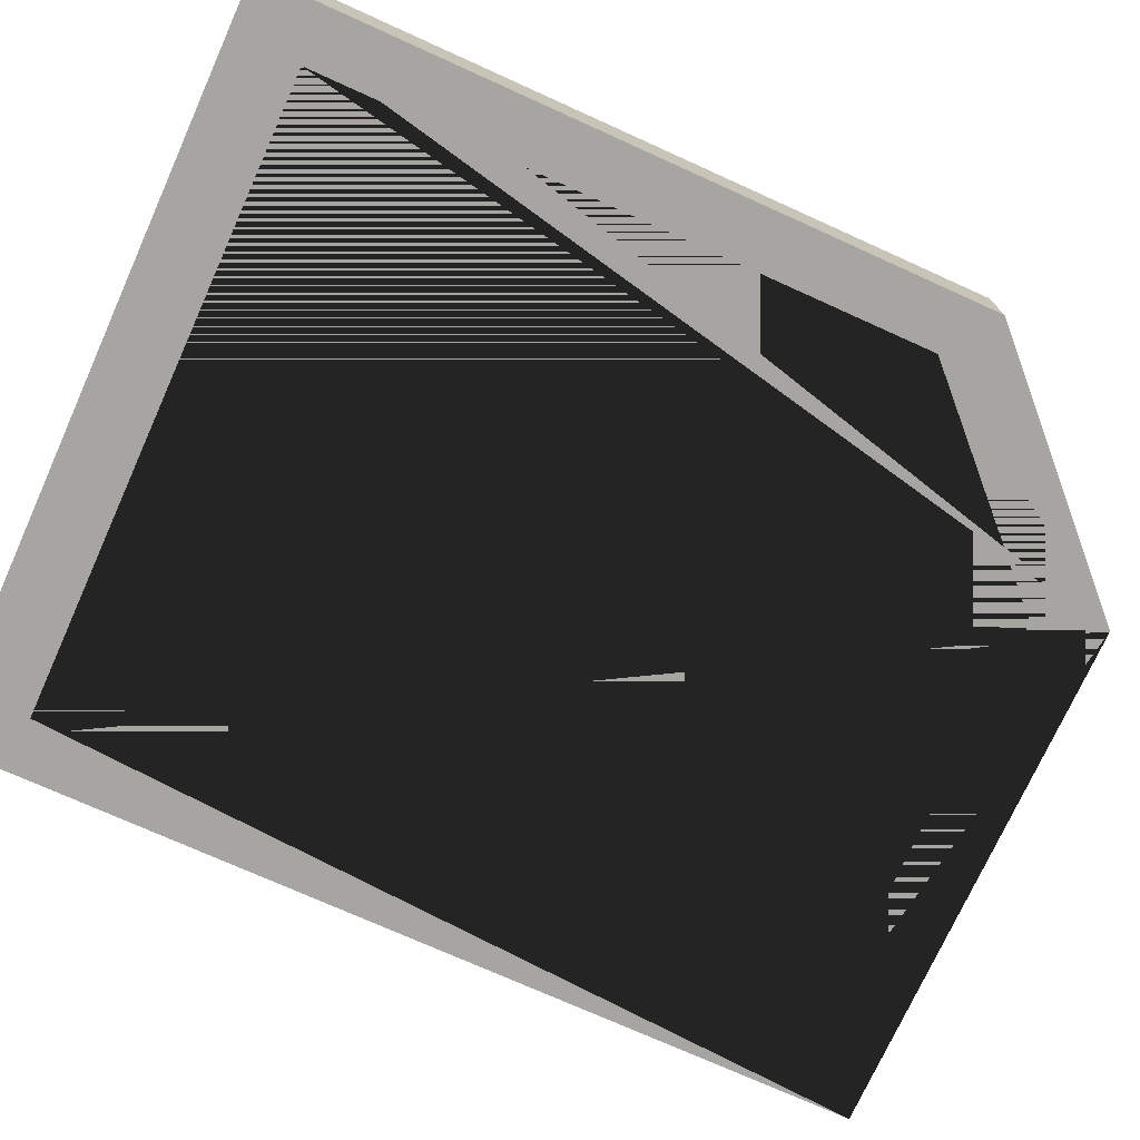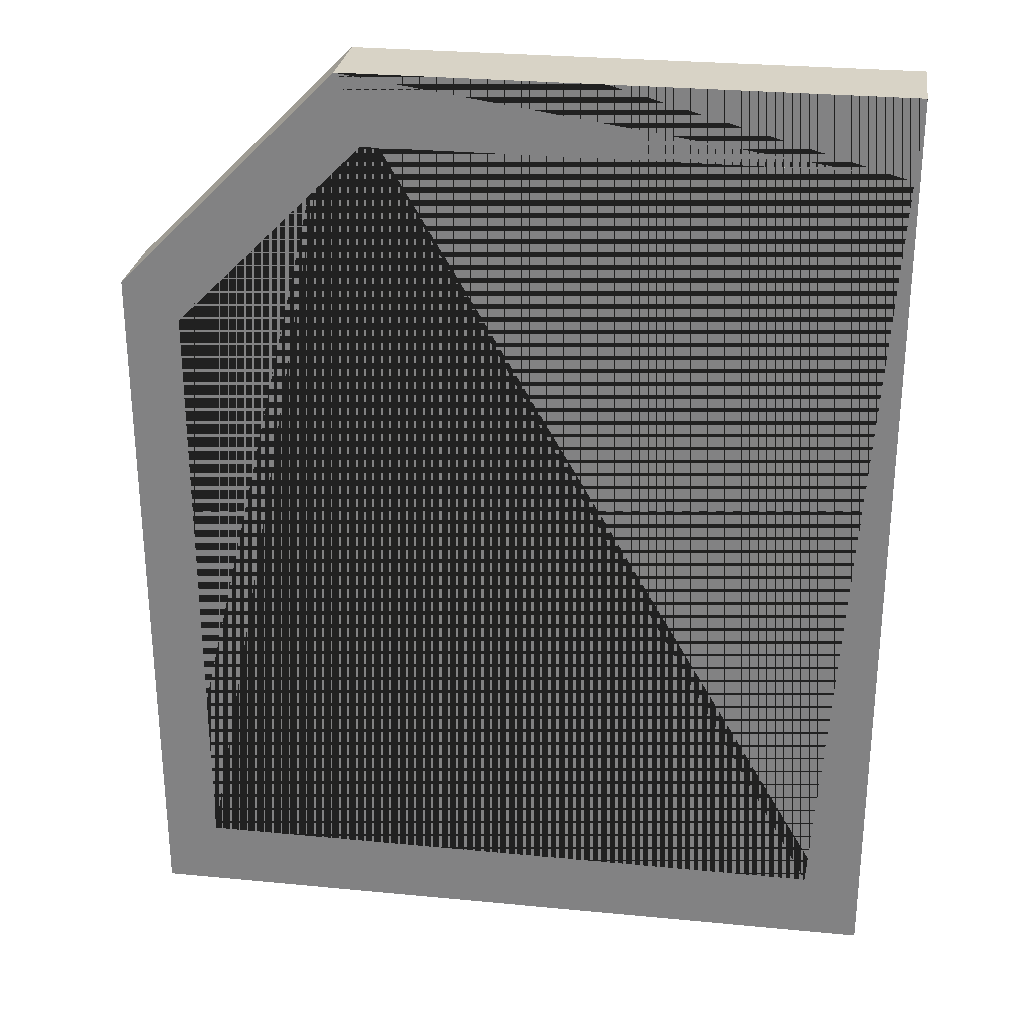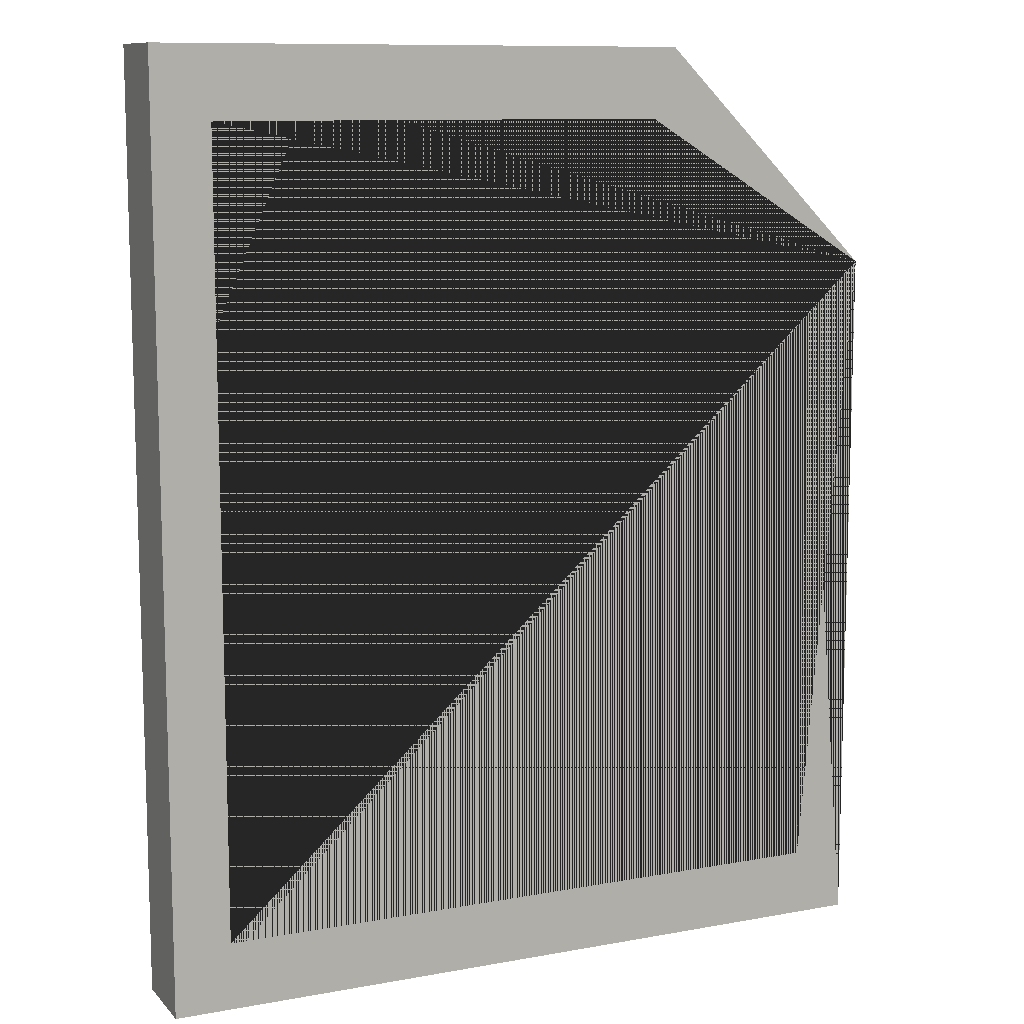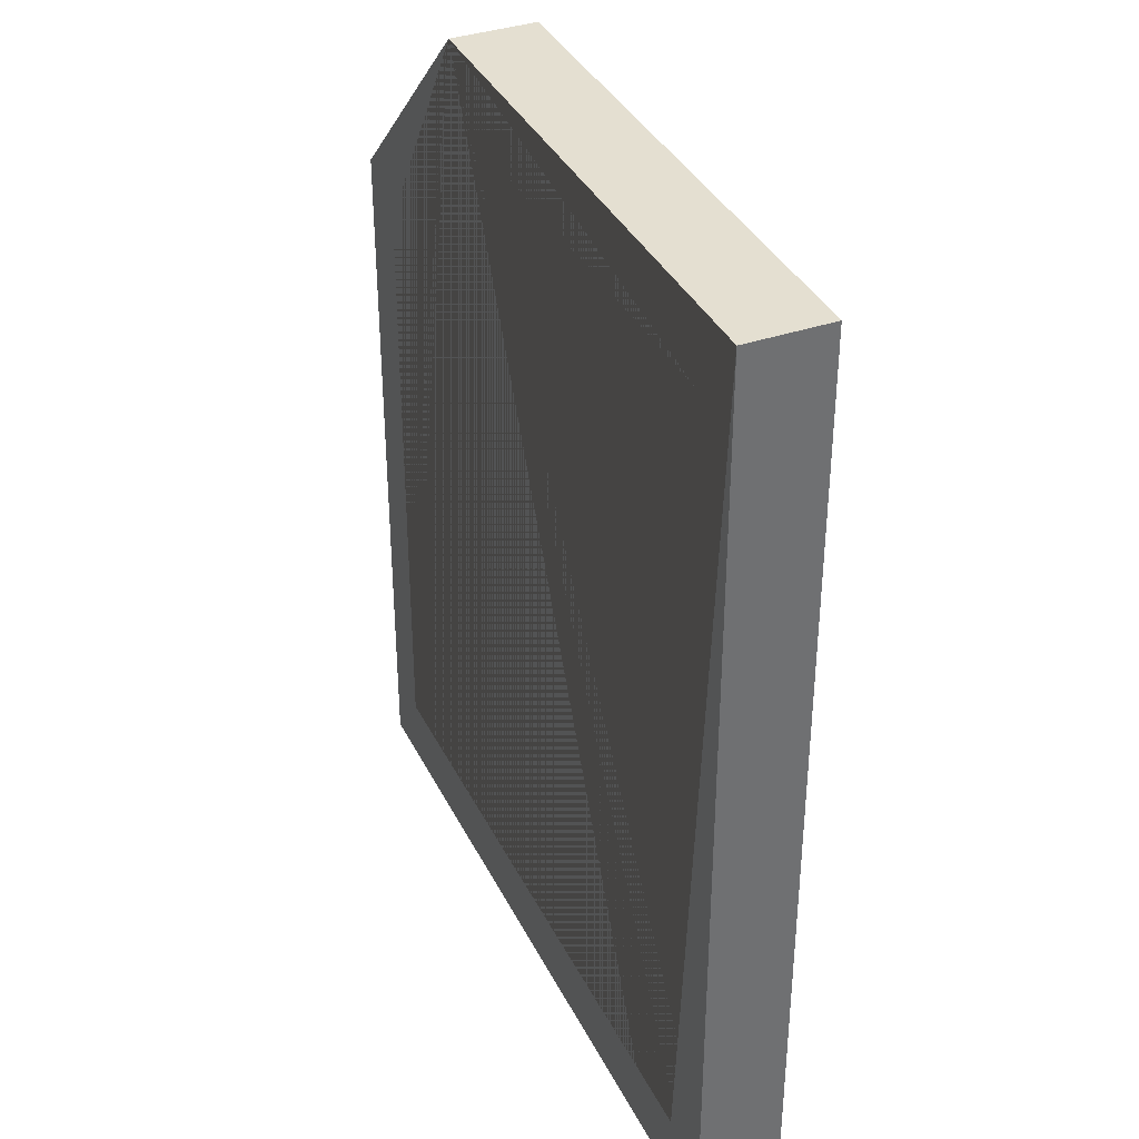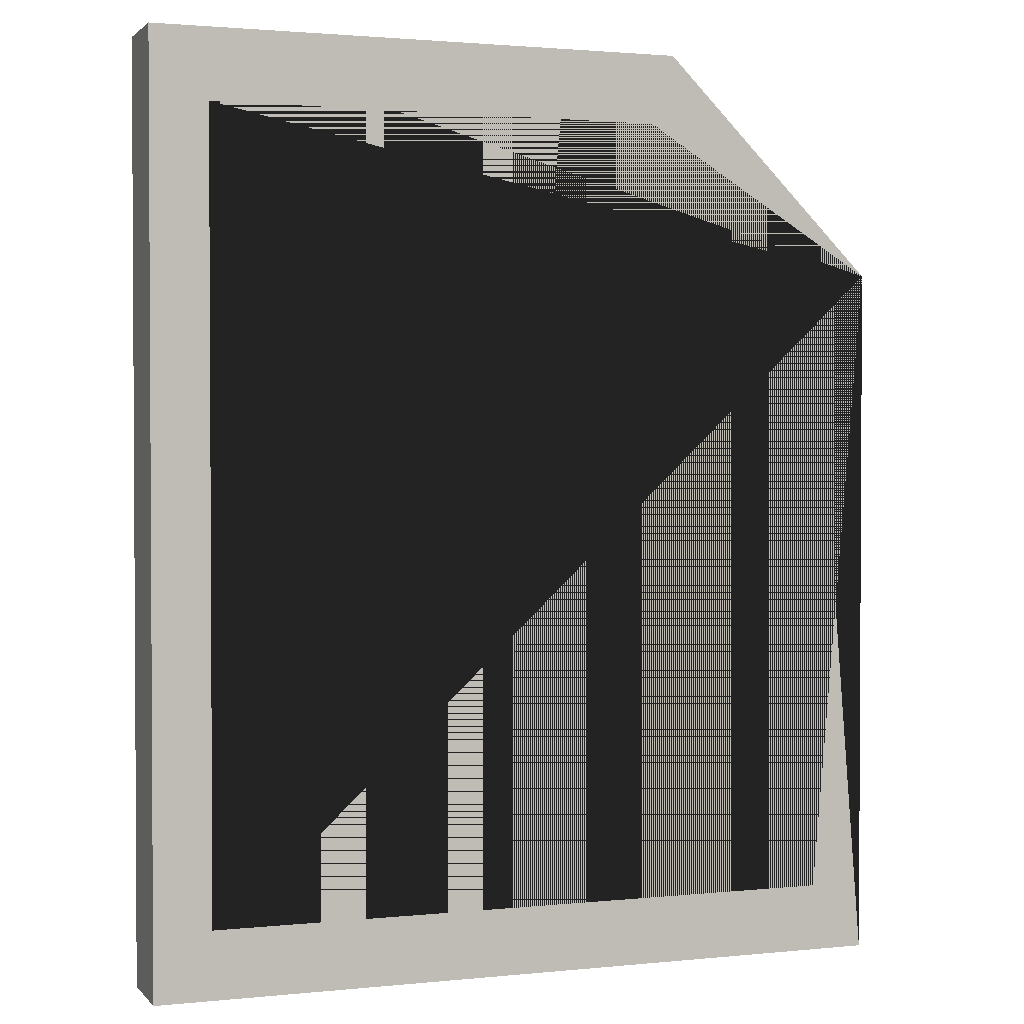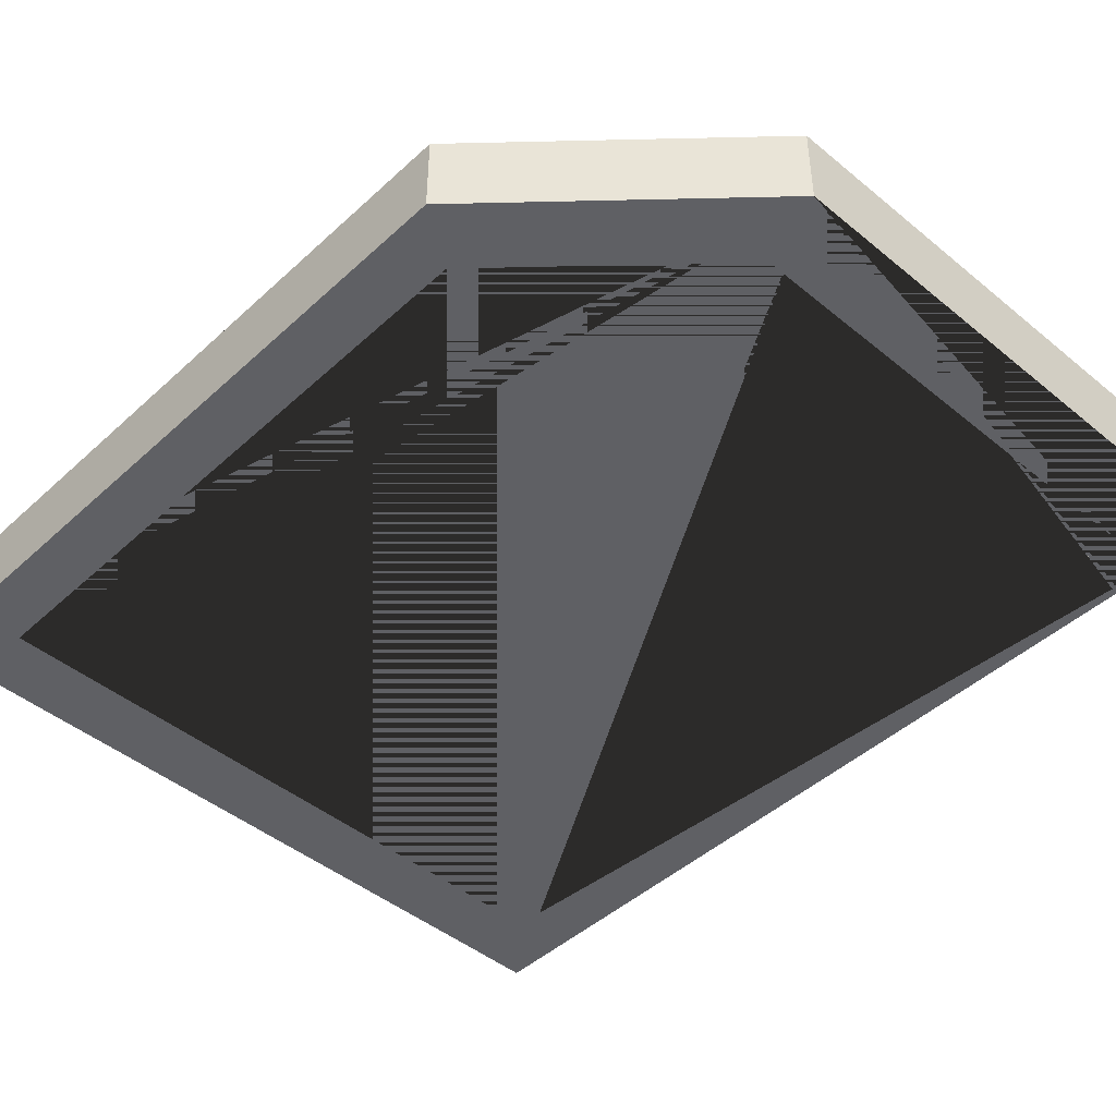
<metadata>
{"format":"obj","ext":"obj","renderer":"f3d","projection":"perspective","resolution":1024,"background":"white","views":[{"elev":-73.9,"azim":65.7,"up":"+Z"},{"elev":27.8,"azim":-171.6,"up":"+Y"},{"elev":10.5,"azim":-24.7,"up":"+Y"},{"elev":36.8,"azim":-113.9,"up":"+Y"},{"elev":1.8,"azim":-20.2,"up":"+Y"},{"elev":-45.3,"azim":136.5,"up":"+Z"}]}
</metadata>
<code>
g default
v 6.66 8.463 -0.2959
v 6.66 8.463 -0.7552
v 4.82 10.3 -0.7552
v 4.82 10.3 -0.2959
v 0.2986 2.494 -0.7552
v 0.2986 2.494 -0.2959
v 0.2986 10.3 -0.2959
v 0.2986 10.3 -0.7552
v 6.66 2.494 -0.2959
v 6.66 2.494 -0.7552
v 4.302 7.994 -0.9259
v 4.818 7.994 -0.9259
v 4.302 7.994 -0.1129
v 4.818 7.994 -0.1129
v 4.302 10.97 -0.1129
v 4.818 10.97 -0.1129
v 4.302 10.97 -0.9259
v 4.818 10.97 -0.9259
v 6.66 7.992 -0.1129
v 4.303 7.992 -0.1129
v 4.303 7.992 -0.9259
v 6.66 7.992 -0.9259
v 6.615 8.508 -0.9259
v 4.303 8.508 -0.9259
v 4.303 8.508 -0.1129
v 6.615 8.508 -0.1129
v 6.66 8.463 -0.9259
v 6.66 8.463 -0.1129
v 7.203 8.833 -0.1113
v 7.203 8.833 -0.9261
v 5.042 10.99 -0.9261
v 5.042 10.99 -0.1113
v -0.2679 1.823 -0.9261
v -0.2679 1.823 -0.1113
v -0.2679 10.99 -0.1113
v -0.2679 10.99 -0.9261
v 7.203 1.823 -0.1113
v 7.203 1.823 -0.9261
v 0.2986 2.494 -0.9261
v 6.66 2.494 -0.9261
v 6.66 8.463 -0.9261
v 4.82 10.3 -0.9261
v 0.2986 10.3 -0.9261
v 6.66 8.463 -0.1113
v 6.66 2.494 -0.1113
v 0.2986 2.494 -0.1113
v 0.2986 10.3 -0.1113
v 4.82 10.3 -0.1113
g polySurface8
f 1 2 3 4
f 5 6 7 8
f 2 1 9 10
f 5 10 9 6
f 3 2 10 5 8
f 4 3 8 7
f 1 4 7 6 9
f 11 12 14 13
f 13 14 16 15
f 15 16 18 17
f 17 18 12 11
f 12 18 16 14
f 17 11 13 15
f 19 20 21 22
f 23 24 25 26
f 22 21 24 23 27
f 20 25 24 21
f 26 25 20 19 28
f 29 30 31 32
f 33 34 35 36
f 30 29 37 38
f 33 38 37 34
f 31 30 38 33 36 39 40 41 42 43
f 32 31 36 35
f 29 32 35 34 37 44 45 46 47 48
f 26 28 44 48 42 41 27 23
f 22 27 41 40 45 44 28 19
f 39 46 45 40
f 43 47 46 39
f 42 48 47 43

</code>
